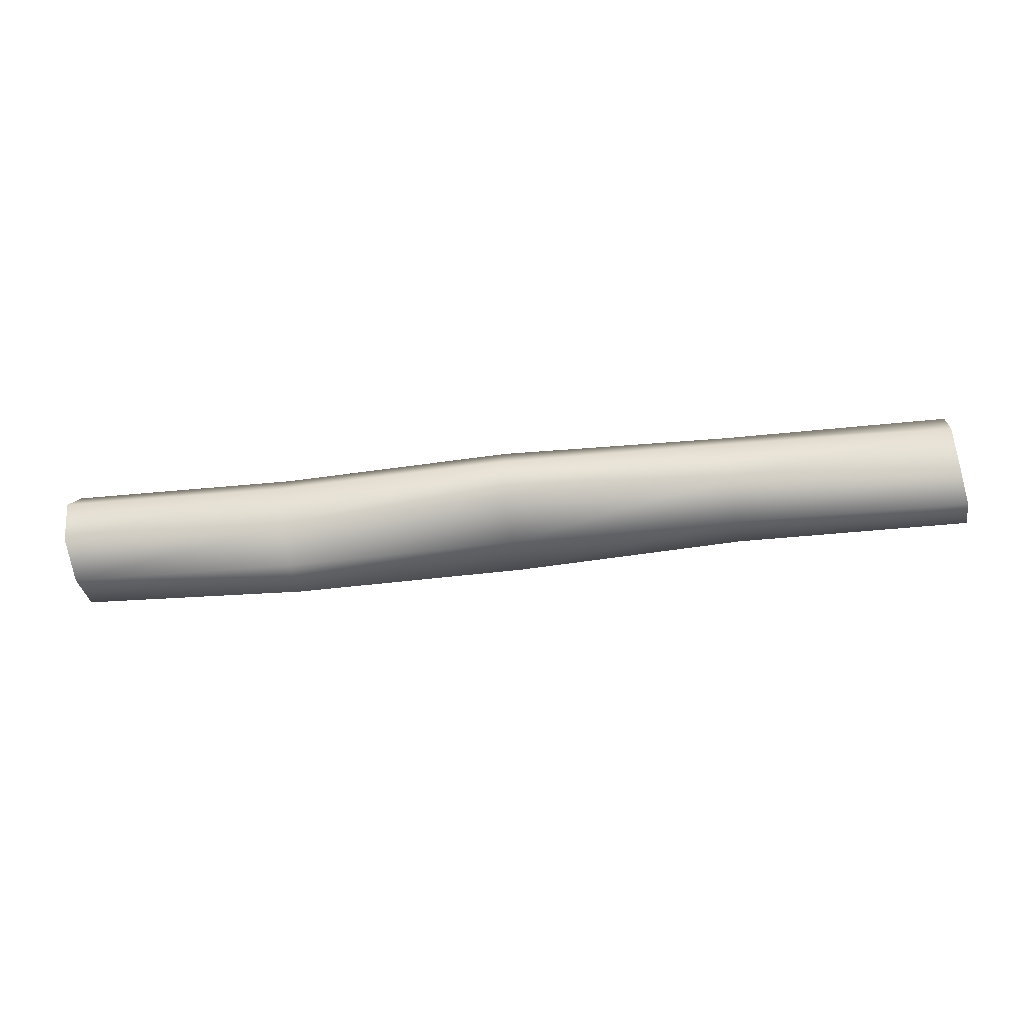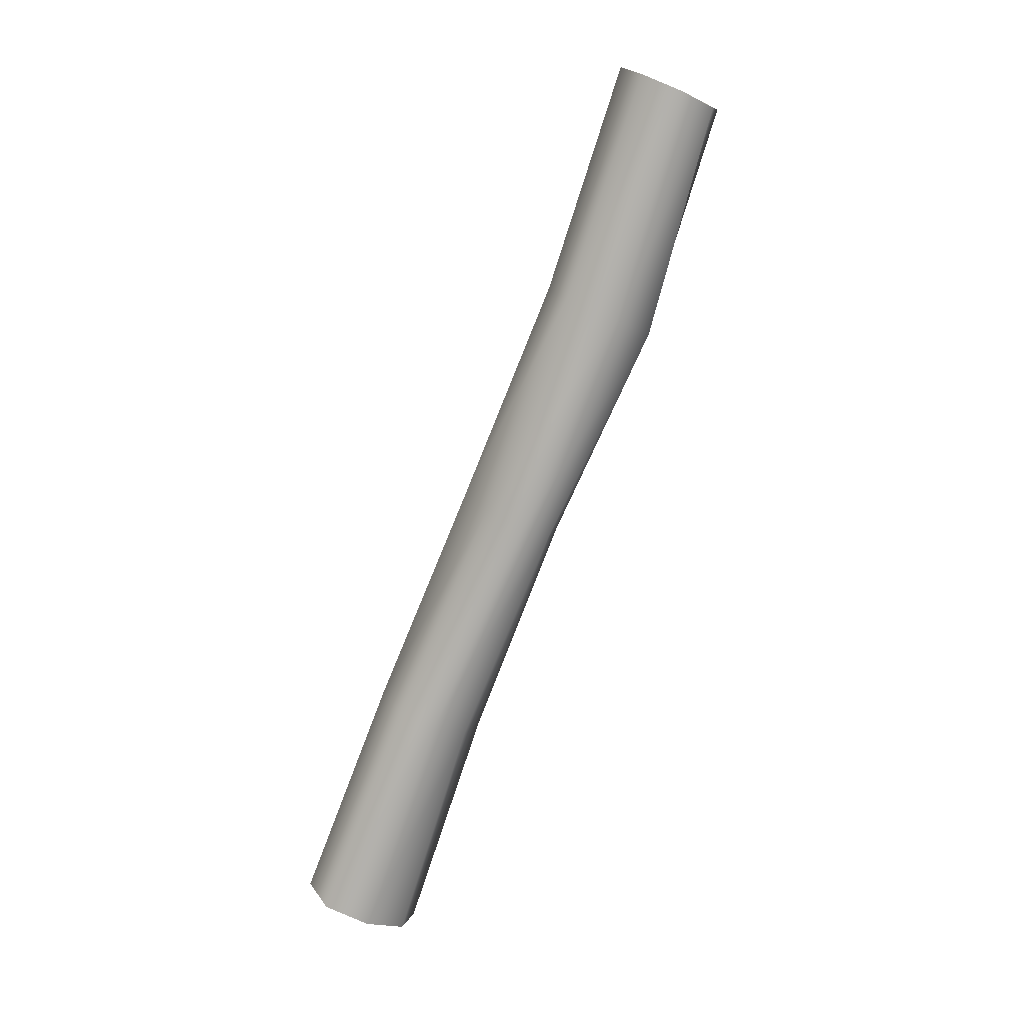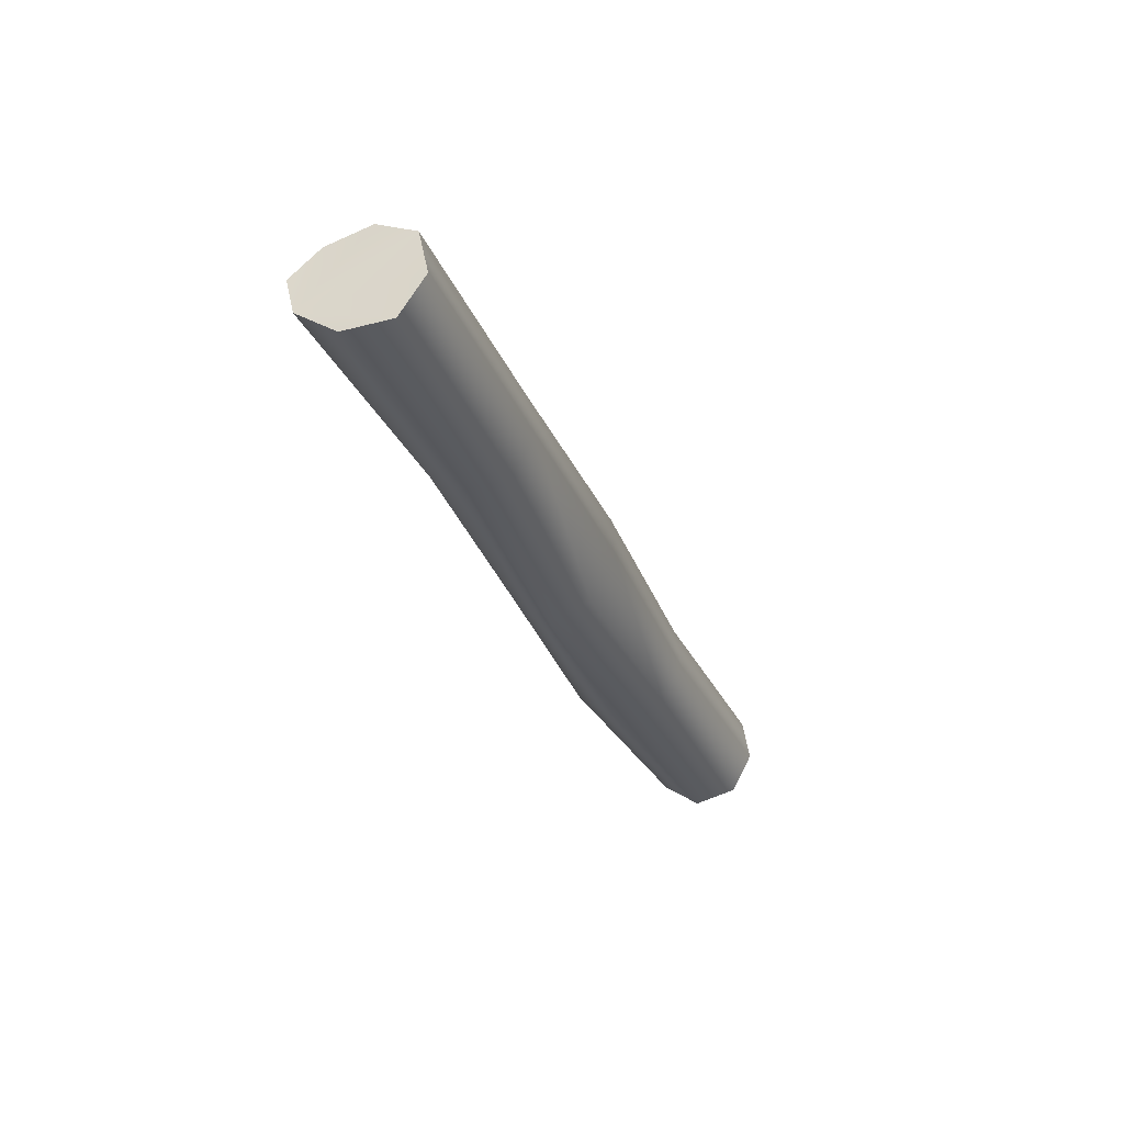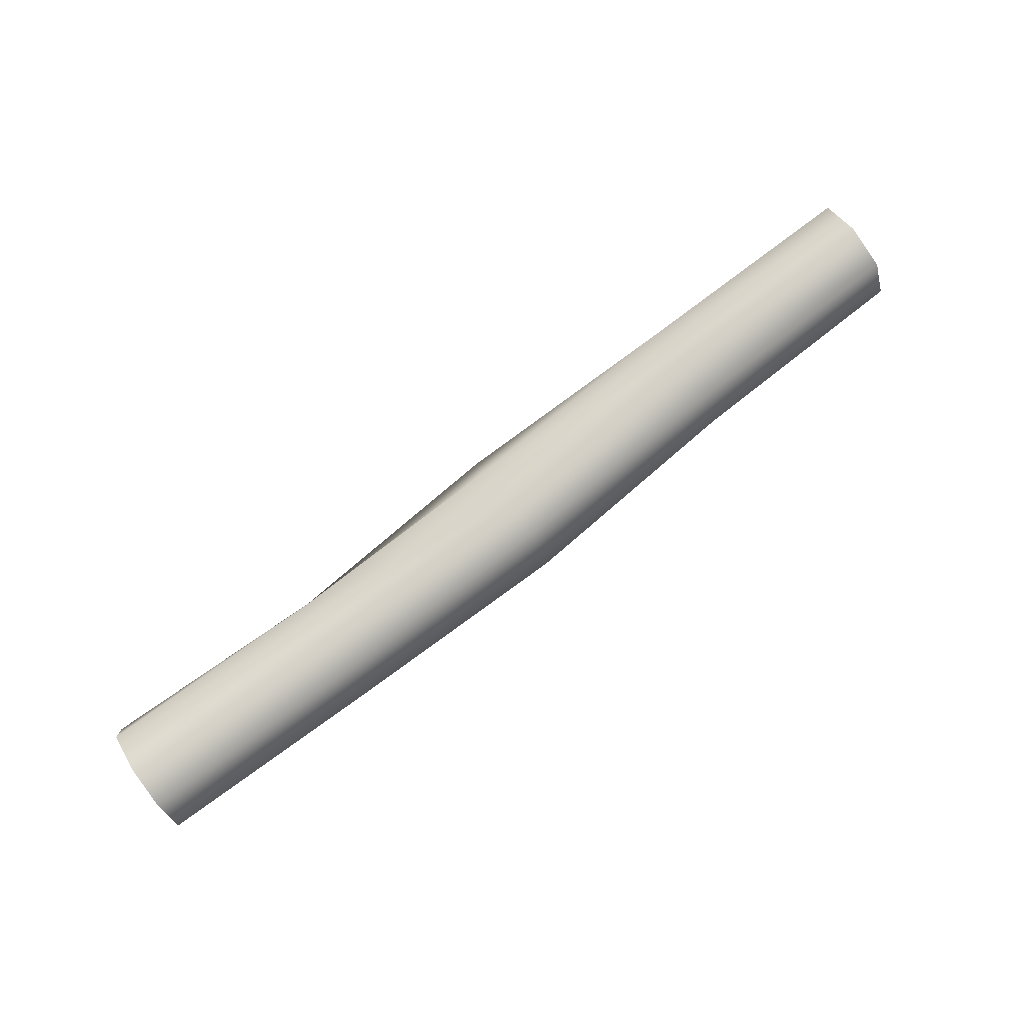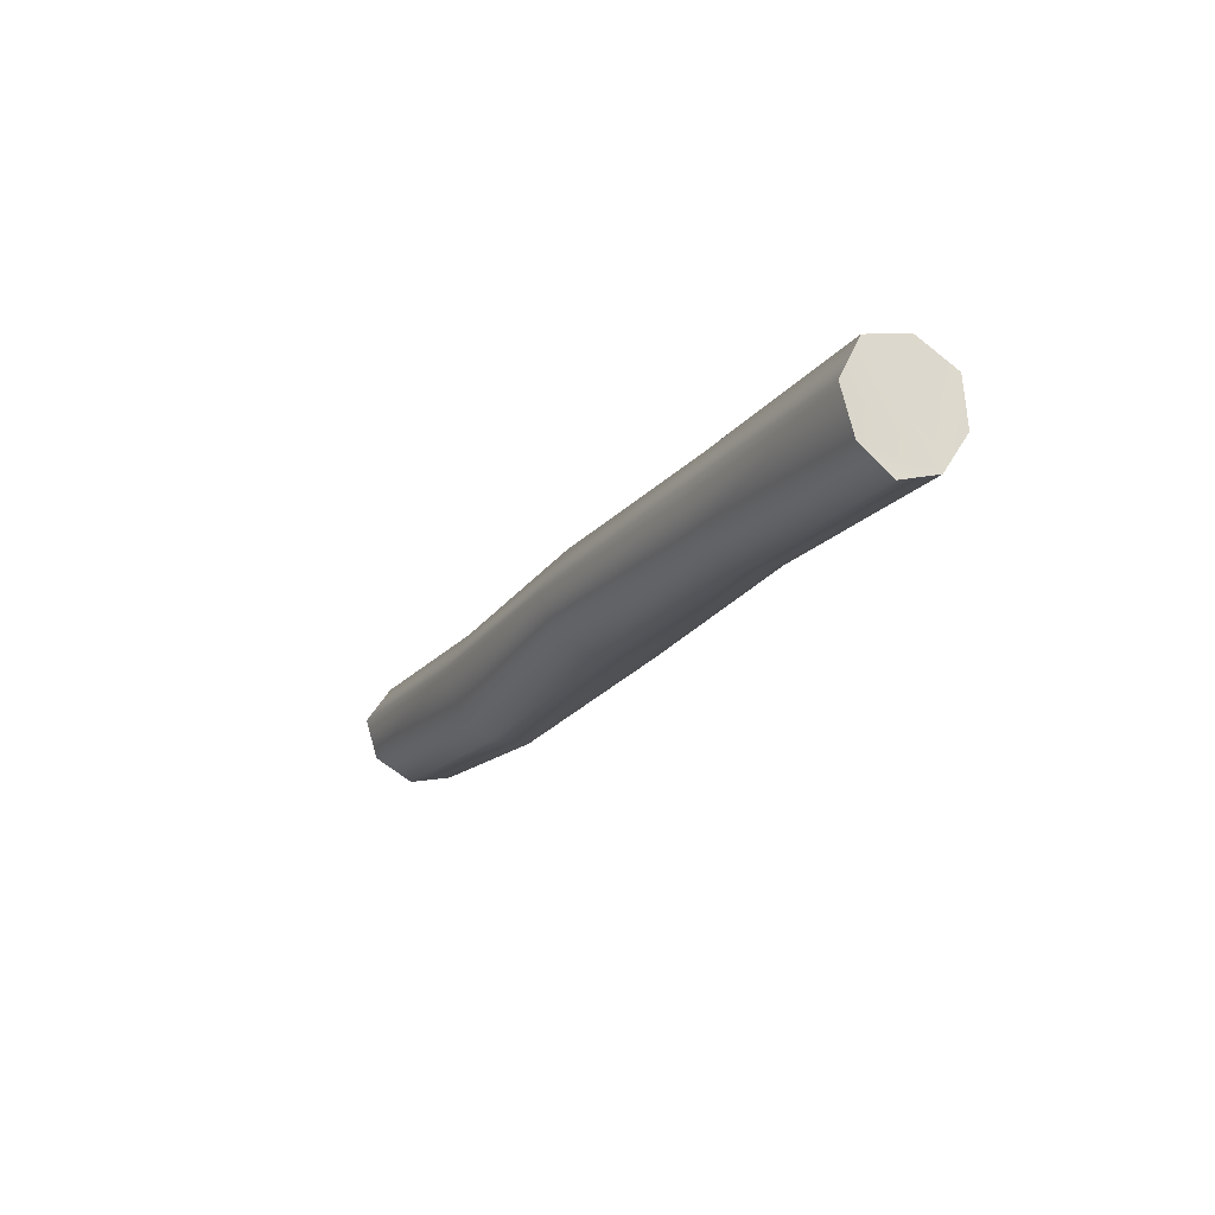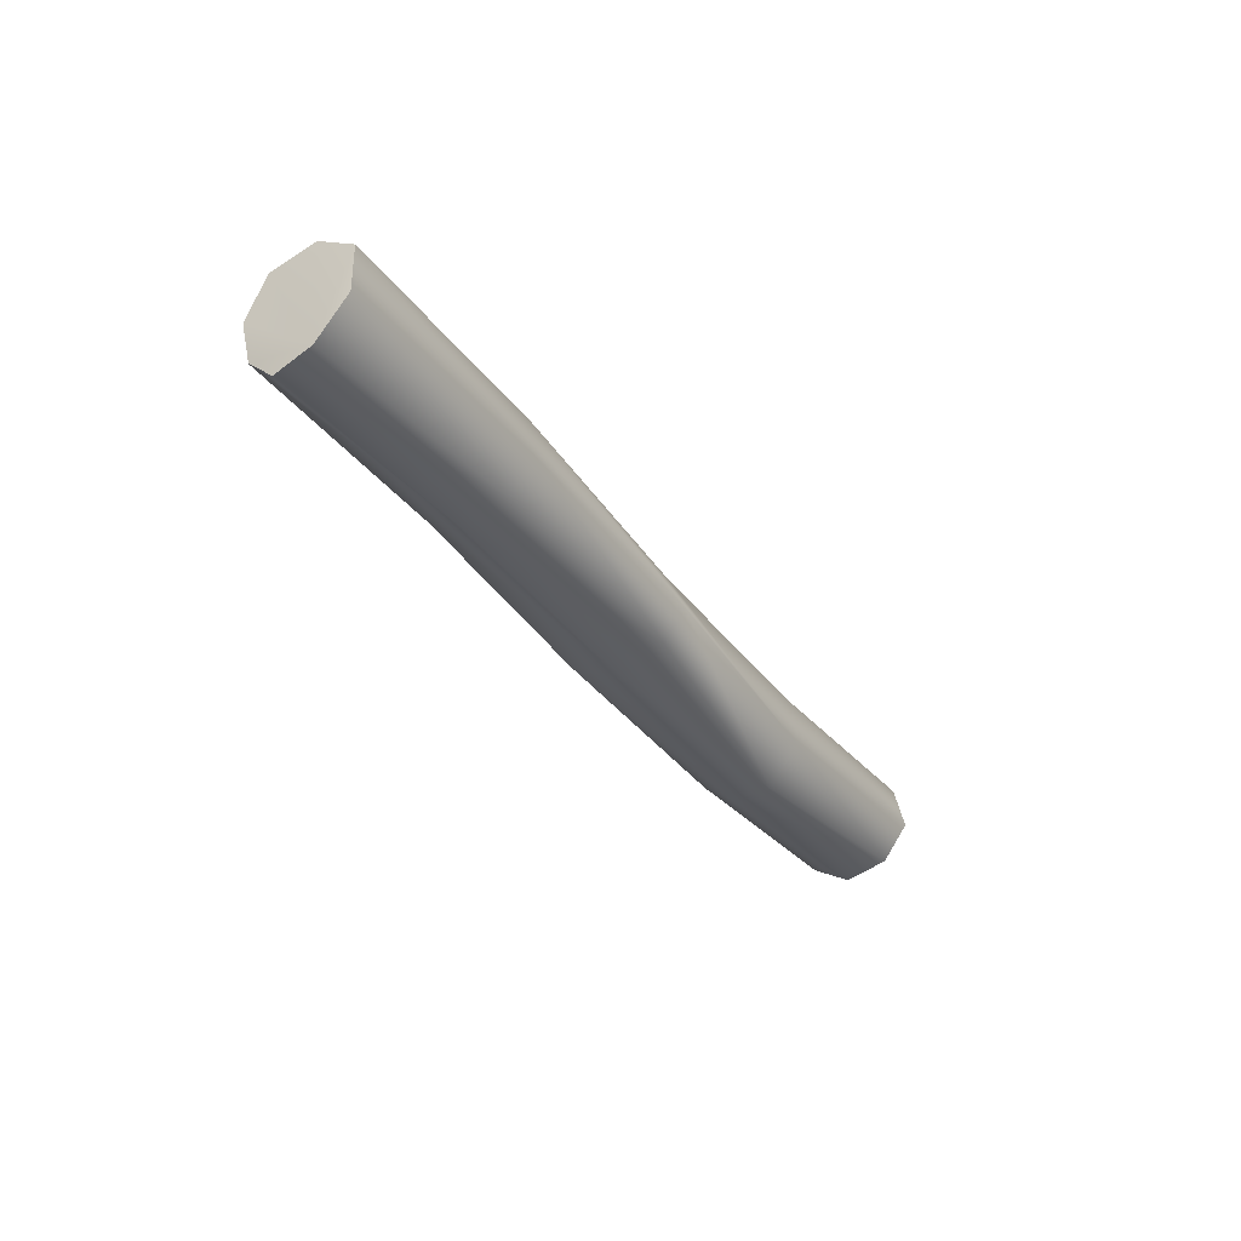
<metadata>
{"format":"obj","ext":"obj","renderer":"f3d","projection":"perspective","resolution":1024,"background":"white","views":[{"elev":-46.9,"azim":-173.2,"up":"+Z"},{"elev":-79.2,"azim":70.0,"up":"+Y"},{"elev":-31.0,"azim":-69.2,"up":"+Y"},{"elev":79.4,"azim":143.2,"up":"+Z"},{"elev":-19.2,"azim":-116.2,"up":"+Z"},{"elev":-33.1,"azim":-59.1,"up":"+Z"}]}
</metadata>
<code>
o Log_011
v 0.05518 0.1096 -0.201
v -0.9325 0.3156 -0.2208
v 0.06748 0.3281 -0.2423
v -0.9115 0.4827 -0.1181
v 0.08846 0.5299 -0.1546
v -0.9061 0.5312 0.05499
v 0.09394 0.5932 -0.001101
v 0.08589 0.4748 0.1904
v -0.9098 0.4351 0.2079
v 0.09058 0.3004 0.2042
v -0.913 0.2401 0.2487
v 0.0772 0.103 0.09765
v -0.9228 0.06776 0.1513
v 0.06582 0.02136 -0.07074
v -0.9337 0.03965 -0.01439
v -0.9423 0.1319 -0.16
v -1.913 0.2305 0.265
v -1.945 0.1743 -0.2082
v -1.923 0.06517 0.1635
v -1.906 0.5086 0.05267
v -1.91 0.4221 0.2218
v -1.912 0.4589 -0.1362
v -1.933 0.3347 -0.2524
v -1.934 0.05656 -0.04006
v 2.088 0.5026 -0.1593
v 2.066 0.04558 -0.06556
v 2.067 0.3377 -0.2579
v 2.094 0.5563 0.01581
v 2.087 0.2642 0.2082
v 2.077 0.09394 0.1191
v 2.055 0.1506 -0.2188
v 1.067 0.3693 -0.3112
v 1.053 0.1974 -0.3101
v 1.088 0.5092 -0.2091
v 1.094 0.5747 -0.02823
v 2.09 0.4453 0.1784
v 1.09 0.4656 0.1455
v 1.087 0.2867 0.17
v 1.077 0.1126 0.08656
v 1.066 0.07062 -0.1454
f 1 2 3
f 3 4 5
f 5 6 7
f 8 6 9
f 10 9 11
f 12 11 13
f 14 13 15
f 1 15 16
f 17 18 19
f 20 18 21
f 22 23 18
f 24 19 18
f 25 26 27
f 28 29 26
f 29 30 26
f 31 27 26
f 31 32 27
f 33 3 32
f 23 16 18
f 27 34 25
f 32 5 34
f 22 2 23
f 25 35 28
f 34 7 35
f 20 4 22
f 36 35 37
f 37 7 8
f 20 9 6
f 29 37 38
f 37 10 38
f 21 11 9
f 30 38 39
f 39 10 12
f 17 13 11
f 26 39 40
f 40 12 14
f 19 15 13
f 31 40 33
f 33 14 1
f 24 16 15
f 1 16 2
f 3 2 4
f 5 4 6
f 8 7 6
f 10 8 9
f 12 10 11
f 14 12 13
f 1 14 15
f 17 21 18
f 20 22 18
f 25 28 26
f 28 36 29
f 31 33 32
f 33 1 3
f 23 2 16
f 27 32 34
f 32 3 5
f 22 4 2
f 25 34 35
f 34 5 7
f 20 6 4
f 36 28 35
f 37 35 7
f 20 21 9
f 29 36 37
f 37 8 10
f 21 17 11
f 30 29 38
f 39 38 10
f 17 19 13
f 26 30 39
f 40 39 12
f 19 24 15
f 31 26 40
f 33 40 14
f 24 18 16

</code>
